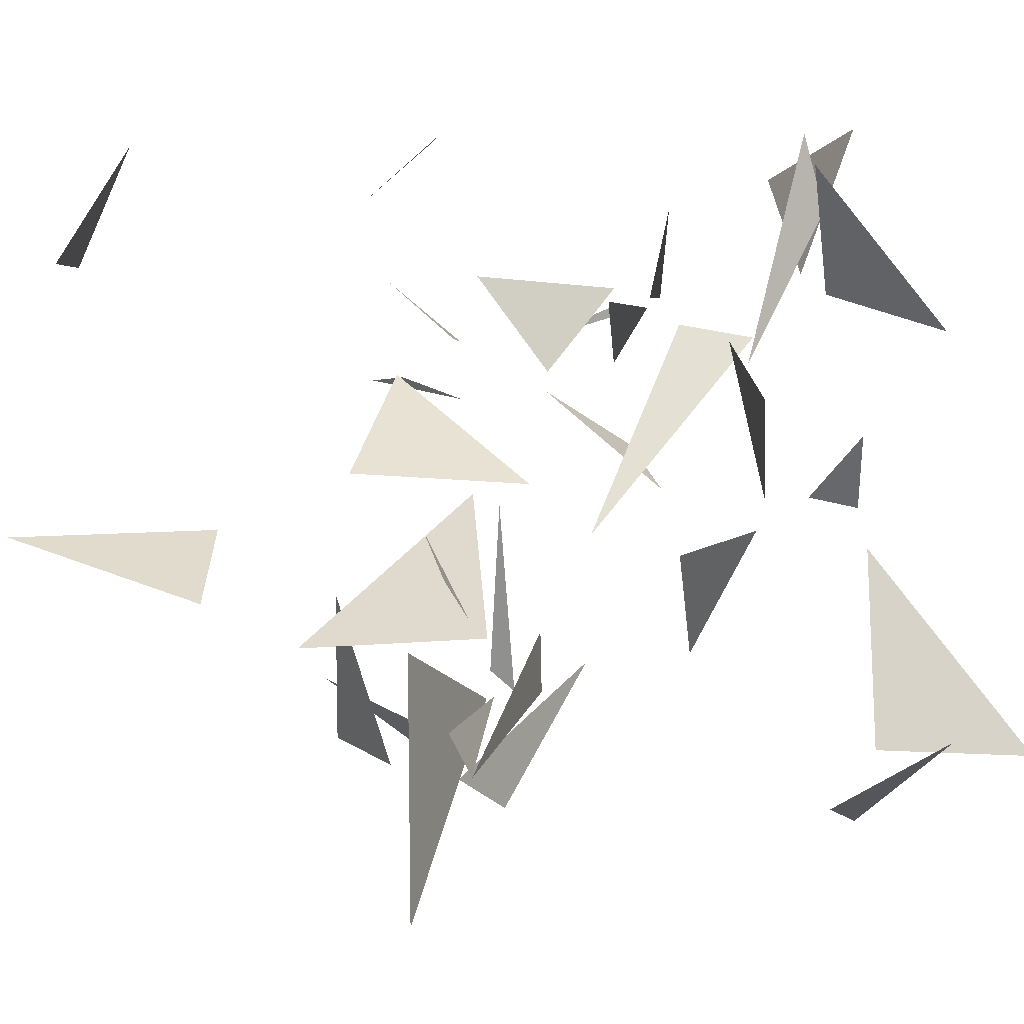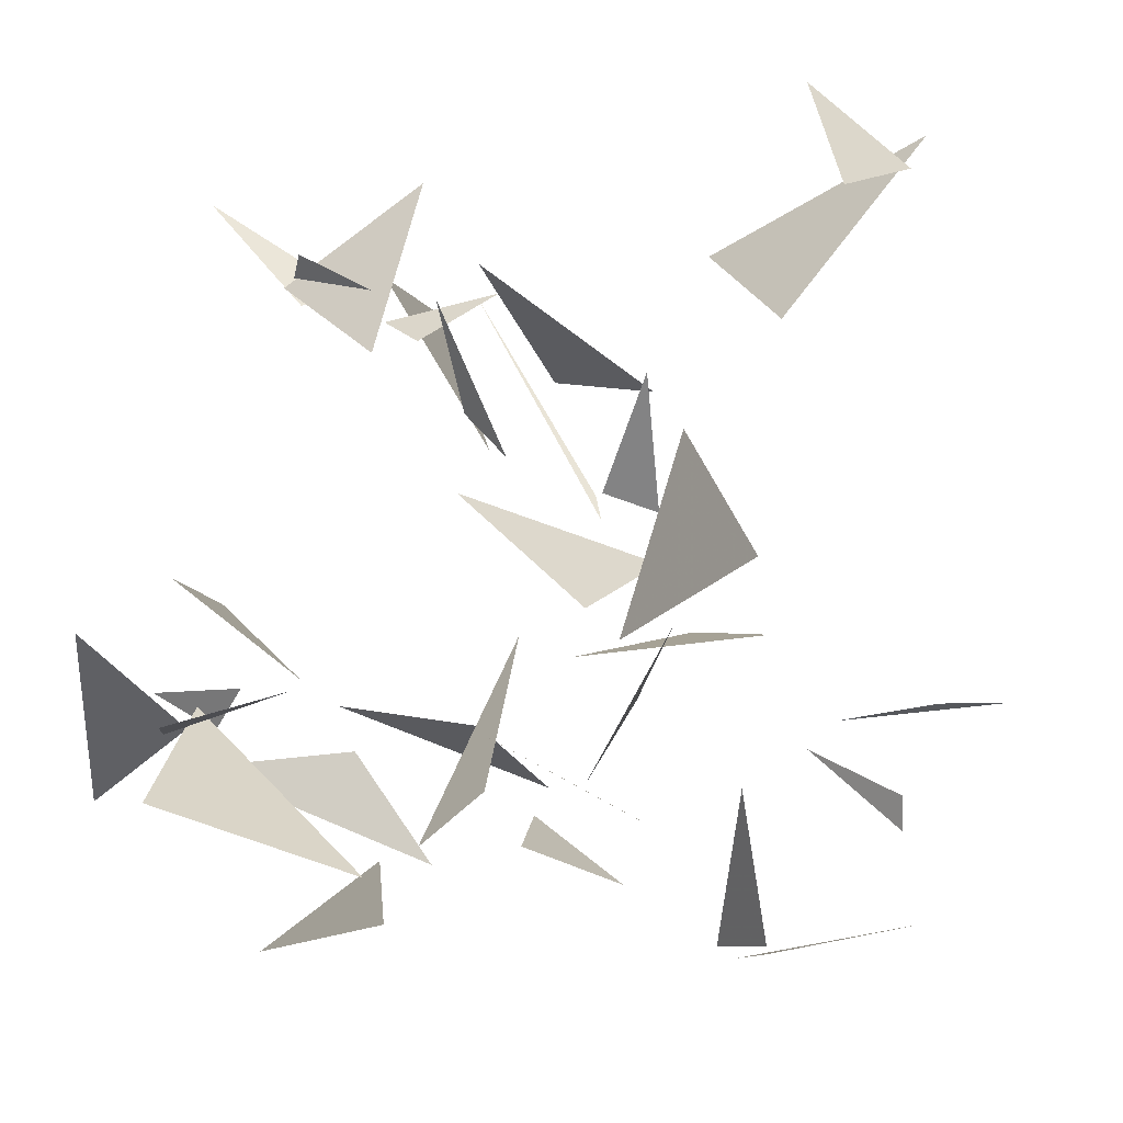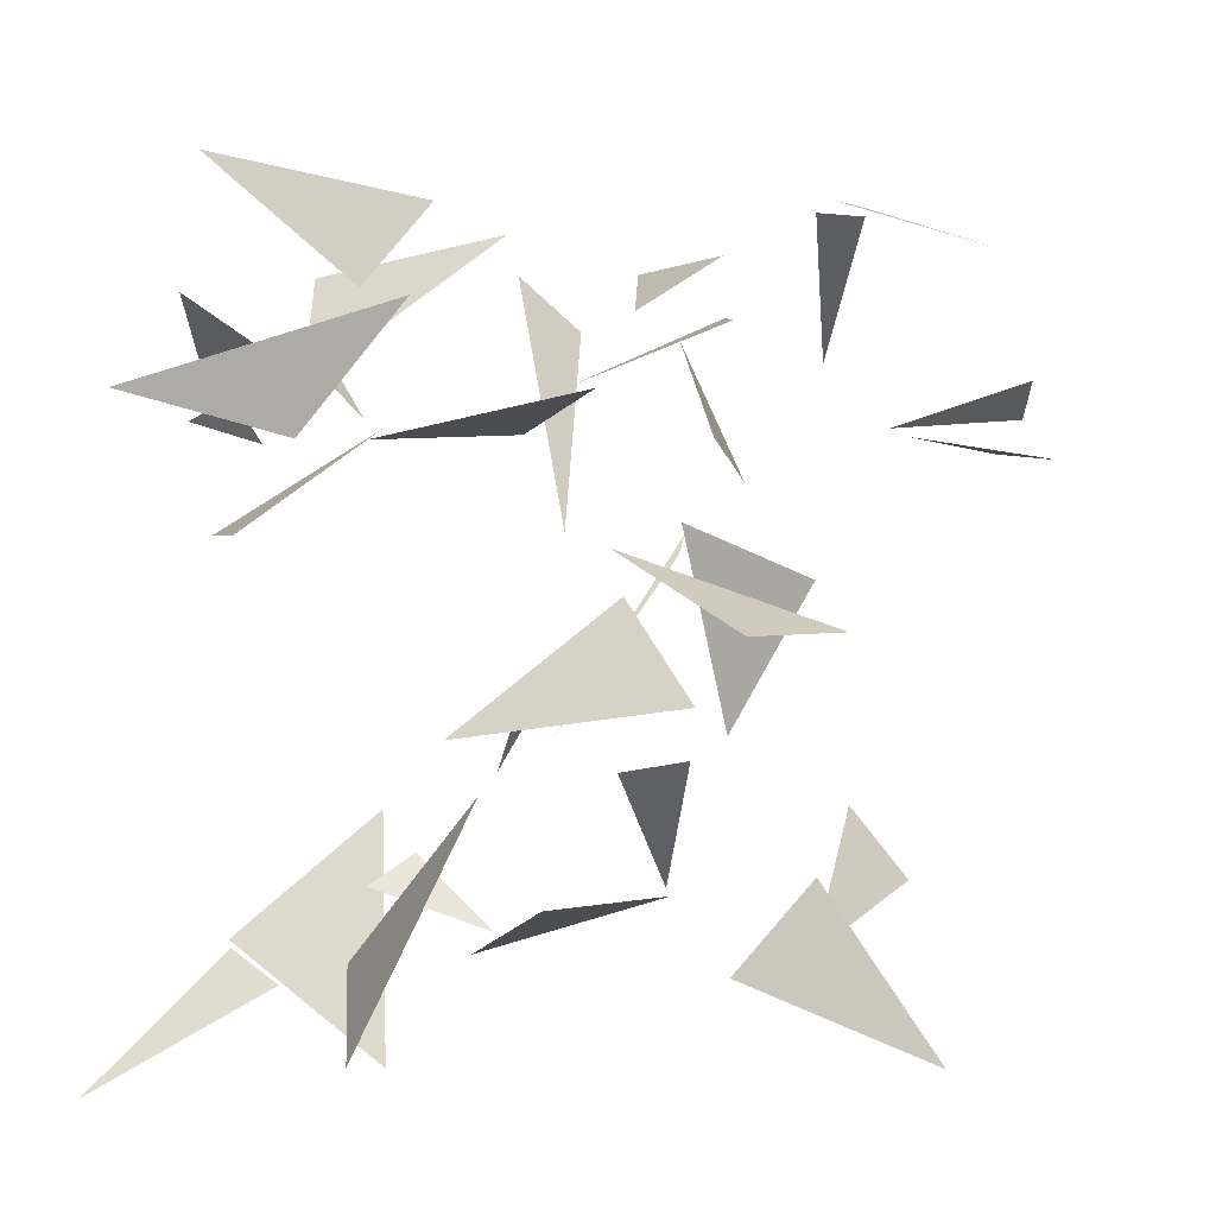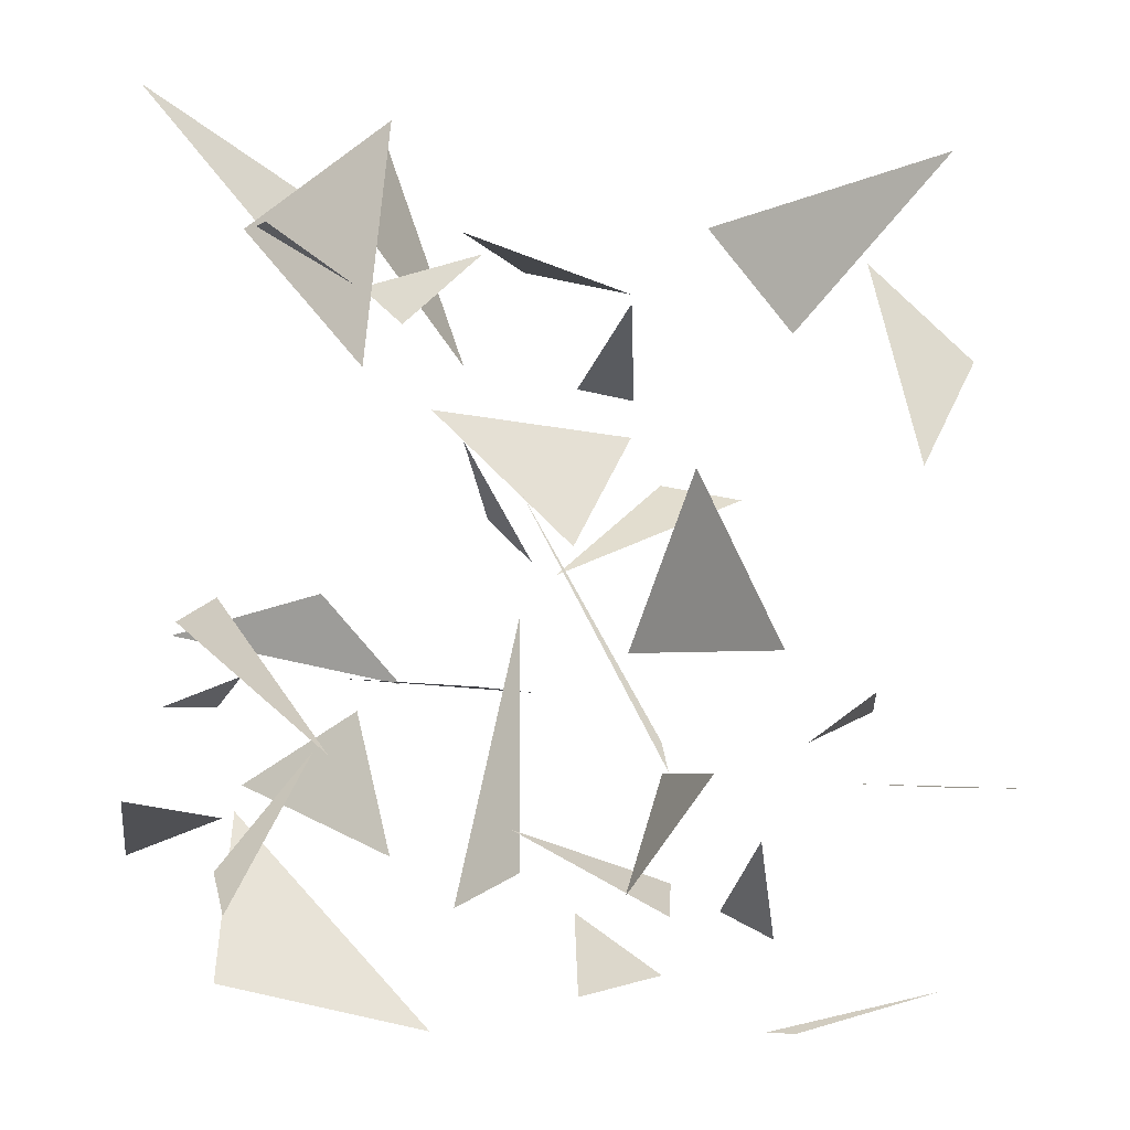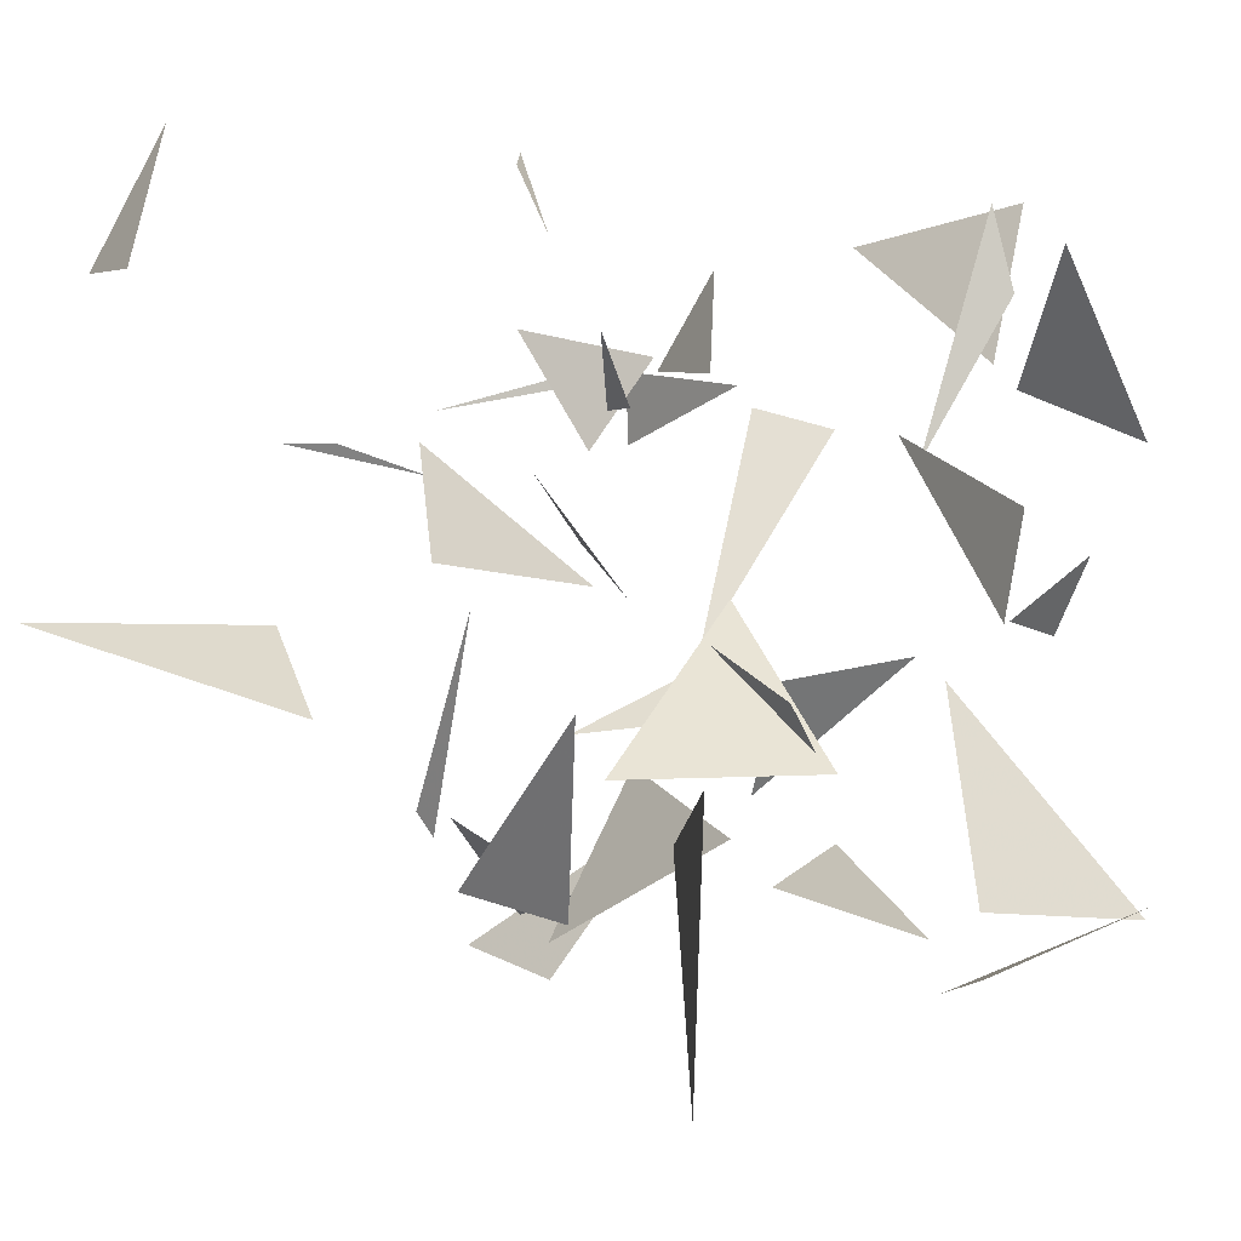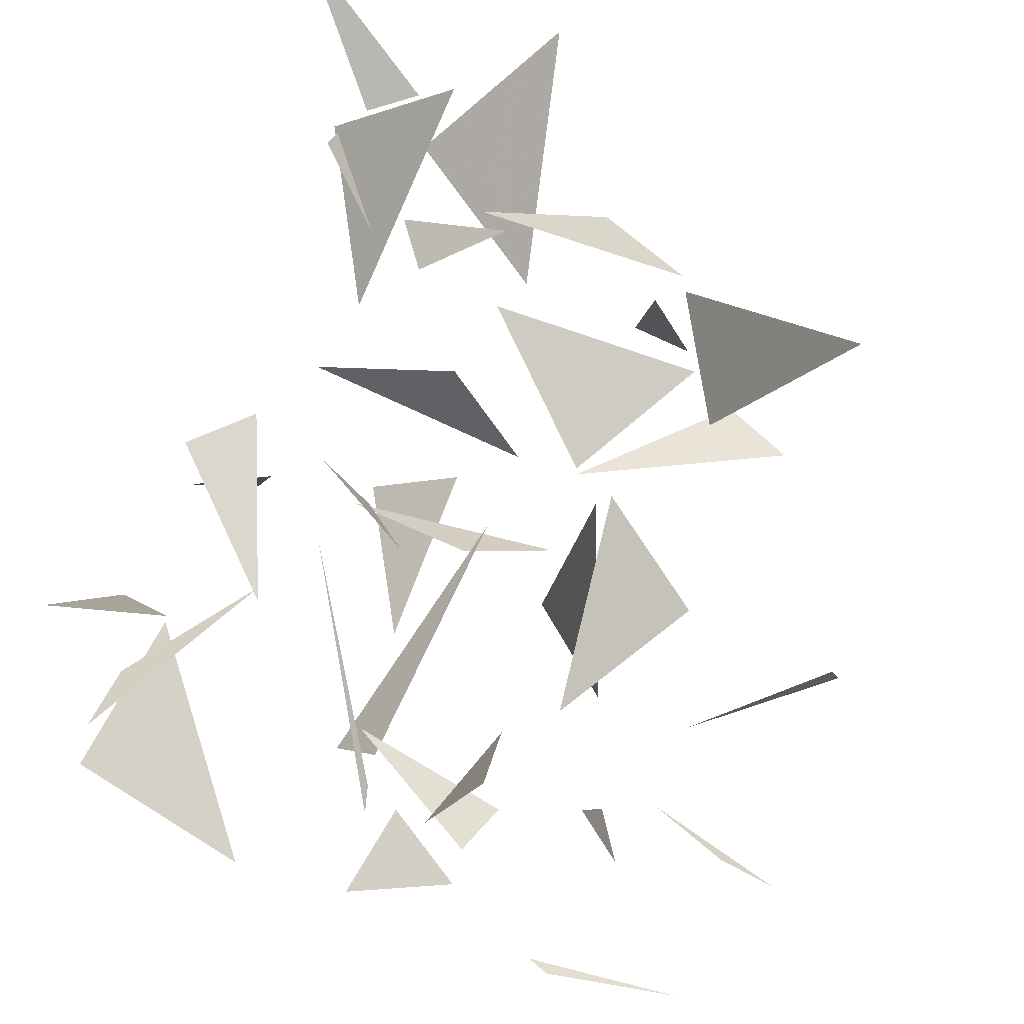
<metadata>
{"format":"obj","ext":"obj","renderer":"f3d","projection":"perspective","resolution":1024,"background":"white","views":[{"elev":-6.0,"azim":-129.5,"up":"+Z"},{"elev":0.0,"azim":6.8,"up":"+Y"},{"elev":-74.0,"azim":-4.9,"up":"+Z"},{"elev":28.6,"azim":-0.4,"up":"+Y"},{"elev":-6.2,"azim":-155.7,"up":"+Z"},{"elev":49.2,"azim":30.1,"up":"+Y"}]}
</metadata>
<code>
v 0.638 0.704 5.909
v 0.615 0.77 6.306
v -0.208 1.18 6.099
v -0.311 2.79 5.713
v -0.42 3.366 5.978
v -0.089 2.565 5.752
v -2.293 0.784 3.388
v -1.407 0.86 3.009
v -0.942 0.161 2.933
v -0.84 4.234 3.855
v -0.983 3.183 4.727
v -1.659 3.627 3.893
v 1.15 1.59 3.188
v 0.674 1.599 3.009
v 0.04 1.475 3.9
v 0.554 2.219 7.181
v 0.52 2.332 7.088
v -0.132 3.322 6.462
v -0.137 3.099 3.265
v -0.465 3.725 4.182
v 0.471 3.032 3.425
v -0.414 1.109 4.544
v -0.086 0.723 3.974
v -1.188 1.22 4.632
v 1.126 0.87 5.759
v 1.238 0.032 5.49
v 0.958 -0.017 5.151
v 1.282 3.352 4.691
v 2.067 4.348 4.642
v 0.85 3.748 4.198
v -1.188 0.227 3.361
v -1.931 -0.336 3.323
v -0.936 0.003 4.617
v -0.357 3.564 4.106
v -0.786 3.273 4.375
v -1.012 3.398 4.168
v -1.988 1.941 5.249
v -1.17 1.412 5.737
v -1.83 1.789 4.713
v -0.161 0.864 6.036
v -0.169 1.617 4.657
v -0.518 0.569 5.938
v -0.483 2.682 3.637
v -1.064 3.685 3.841
v -0.961 3.581 2.402
v -0.613 0.518 6.933
v -1.635 1.286 6.08
v -1.676 0.87 6.996
v -1.618 1.225 6.923
v -1.258 1.346 5.596
v -1.712 1.166 6.457
v 1.286 0.119 6.45
v 1.133 0.09 6.398
v 2.061 0.261 6.275
v 0.588 1.316 5.782
v 0.822 1.706 6.388
v 0.384 0.925 6.341
v -2.279 0.767 5.717
v -2.131 1.672 6.573
v -1.717 1.166 5.964
v 0.486 2.012 3.193
v 0.136 1.76 4.081
v -0.671 2.431 3.676
v 1.599 1.215 5.73
v 2.46 1.323 5.951
v 2.121 1.317 5.932
v -1.361 3.643 3.415
v -1.618 3.549 3.6
v -2.259 4.207 3.184
v -2.127 1.309 5.086
v -1.868 1.084 4.719
v -1.712 1.322 4.776
v 0.122 0.765 6.257
v 0.136 0.669 6.853
v 0.578 0.437 6.362
v 0.163 2.434 3.414
v 0.495 2.317 3.329
v 0.462 3.128 3.772
v 1.473 4.391 6.226
v 1.981 3.941 6.337
v 1.674 3.773 7.076
v 0.425 1.605 5.023
v 1.209 2.054 5.765
v 0.772 2.74 5.035
v -1.581 3.677 3.978
v -1.028 3.552 4.488
v -1.508 3.791 4.19
v 1.433 1.024 5.014
v 1.933 0.696 3.936
v 1.937 0.478 3.8
f 1 2 3
f 4 5 6
f 7 8 9
f 10 11 12
f 13 14 15
f 16 17 18
f 19 20 21
f 22 23 24
f 25 26 27
f 28 29 30
f 31 32 33
f 34 35 36
f 37 38 39
f 40 41 42
f 43 44 45
f 46 47 48
f 49 50 51
f 52 53 54
f 55 56 57
f 58 59 60
f 61 62 63
f 64 65 66
f 67 68 69
f 70 71 72
f 73 74 75
f 76 77 78
f 79 80 81
f 82 83 84
f 85 86 87
f 88 89 90

</code>
